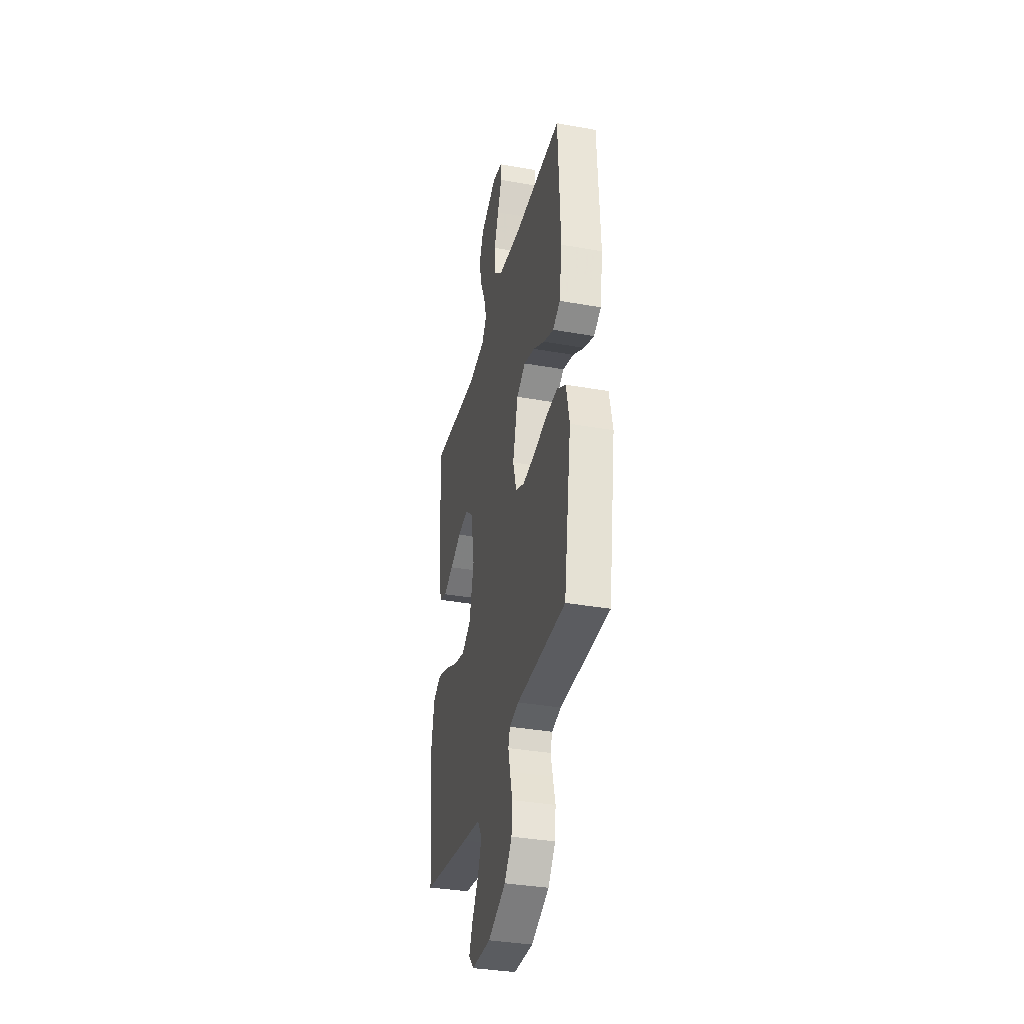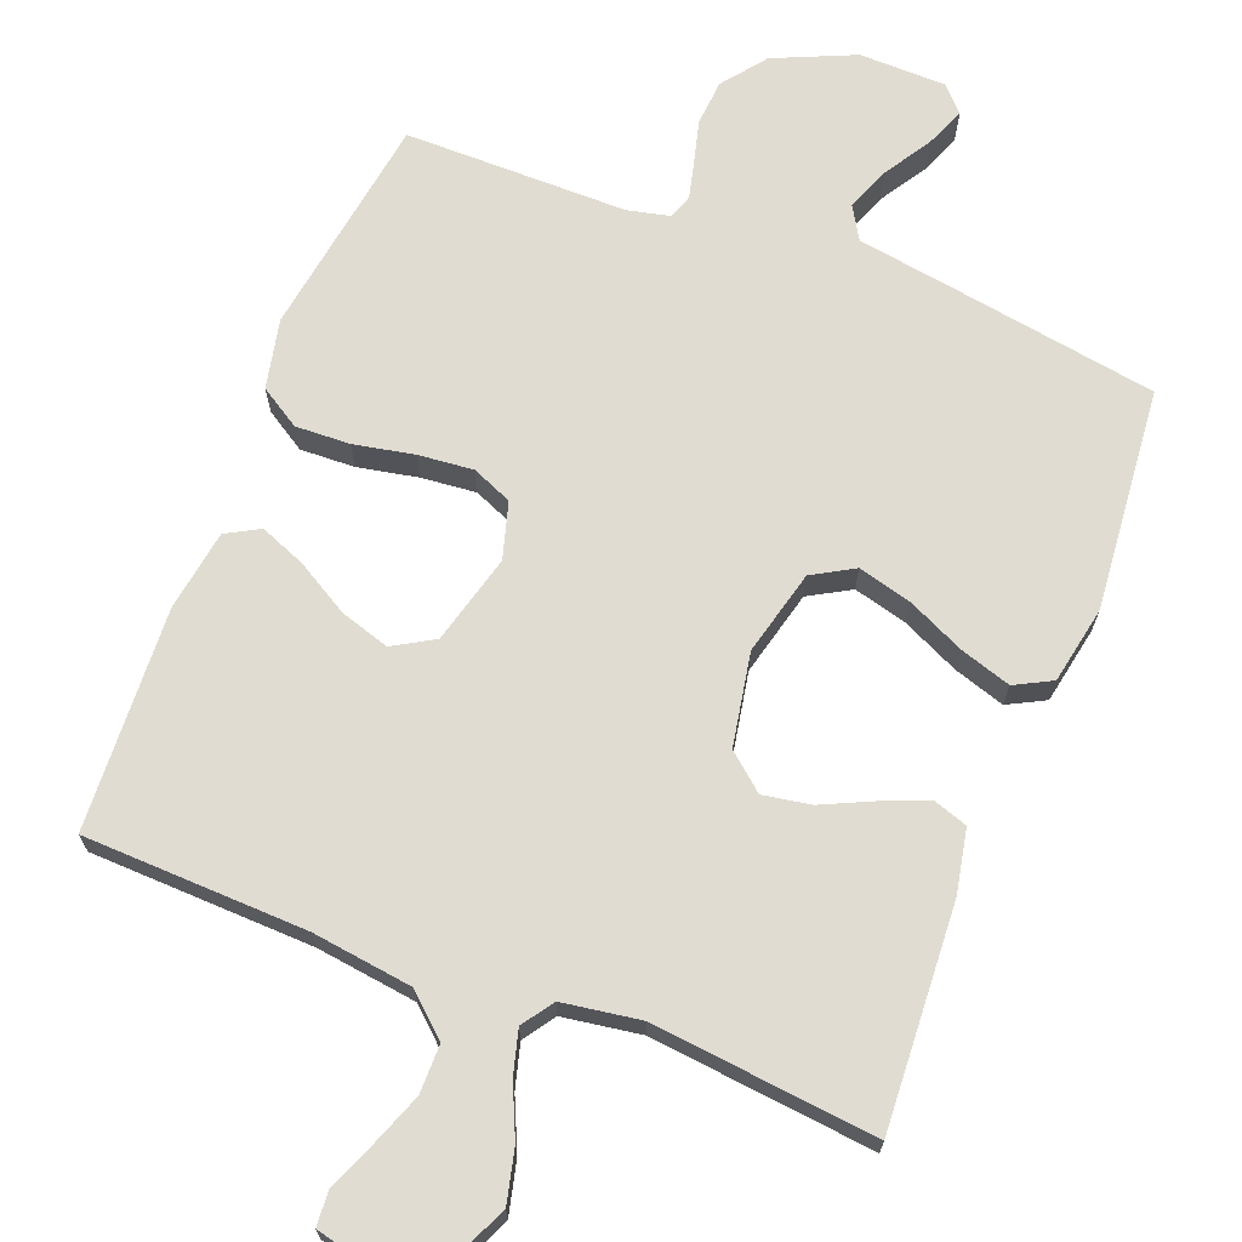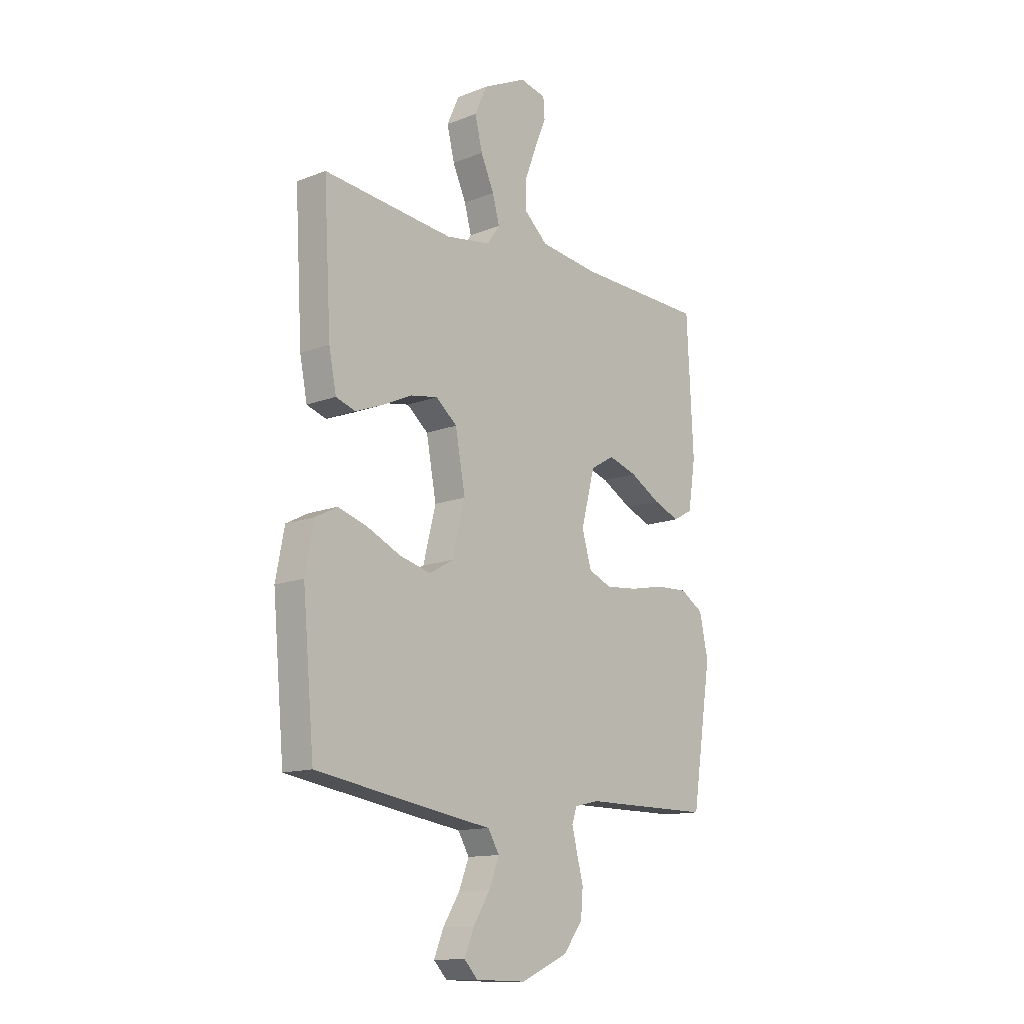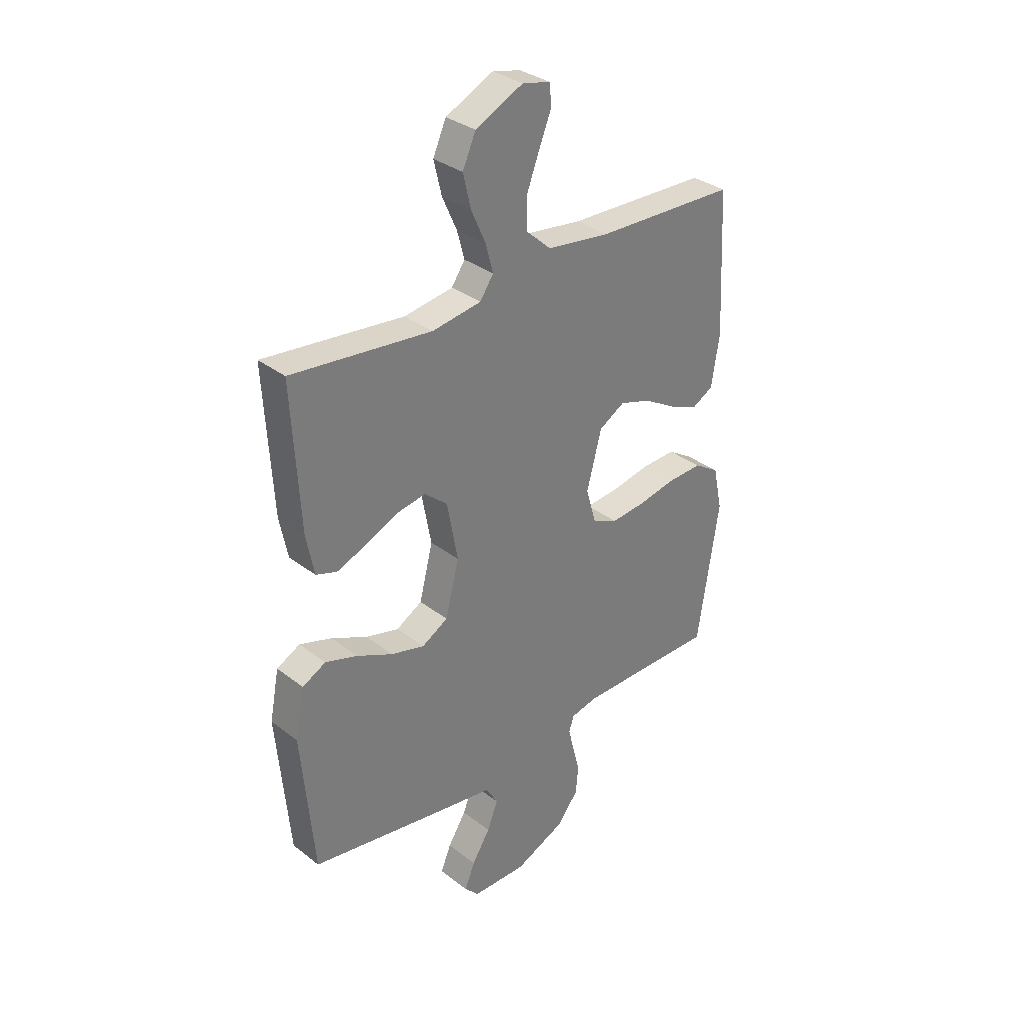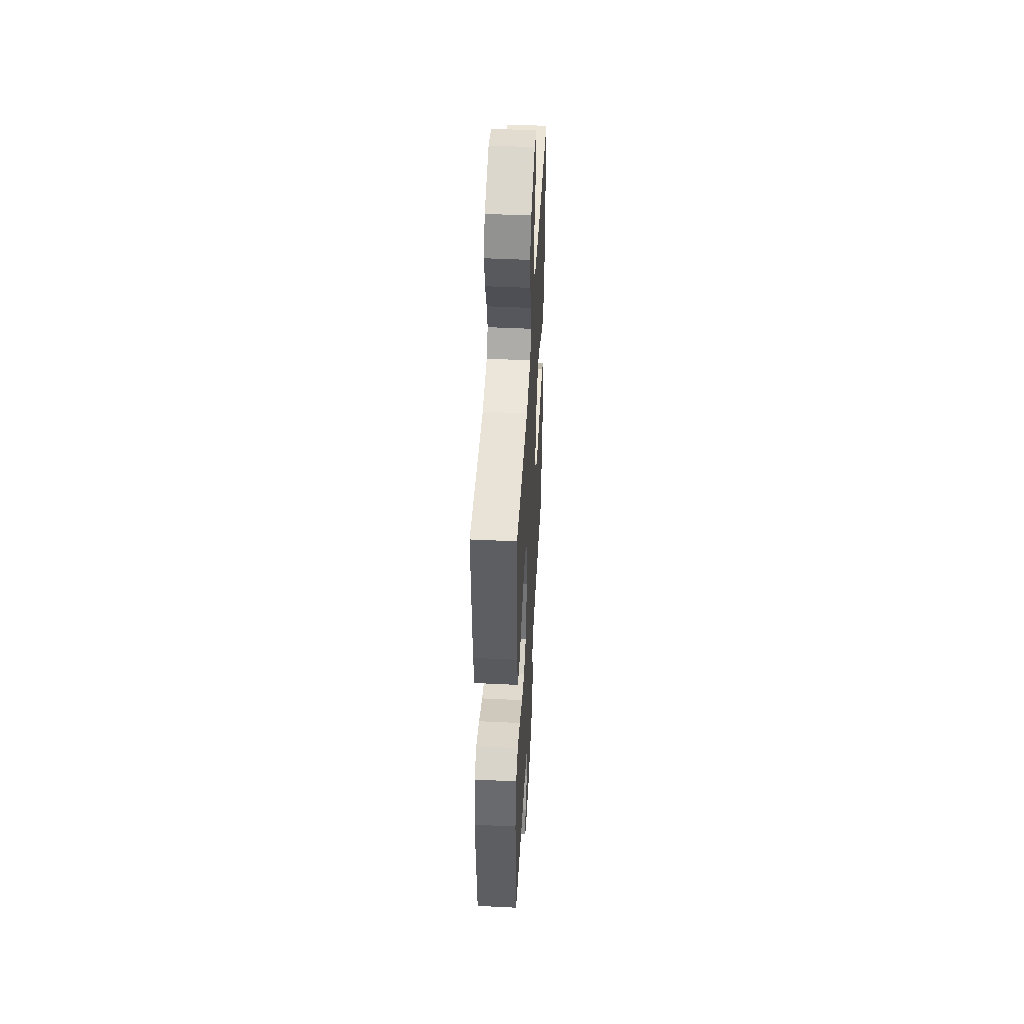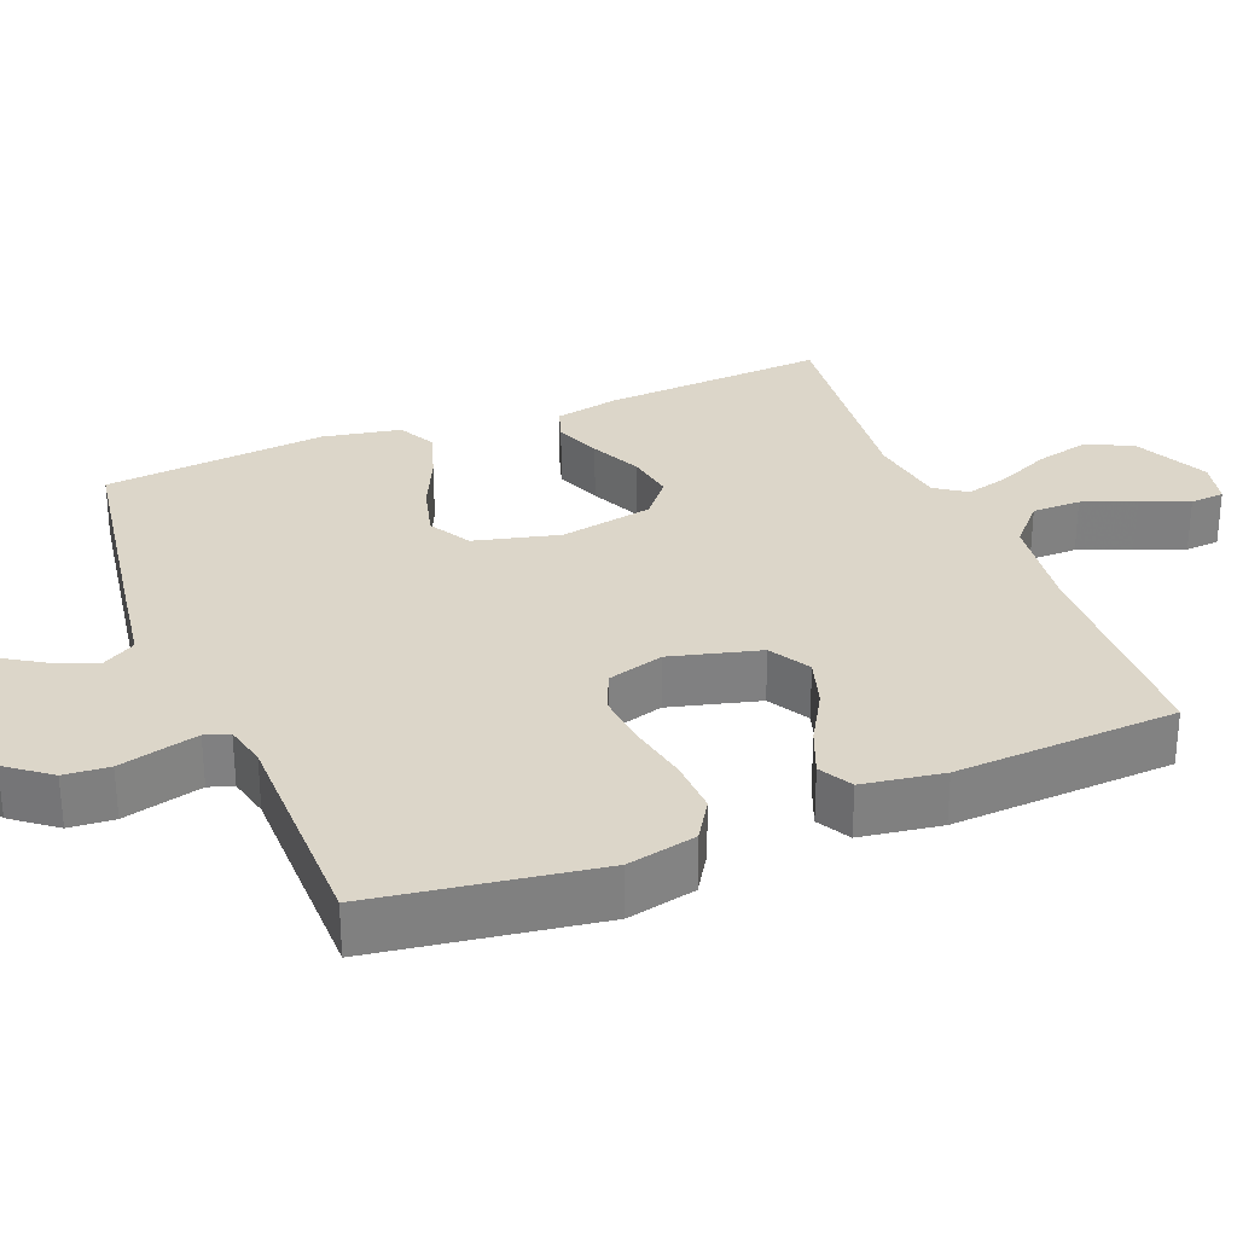
<metadata>
{"format":"obj","ext":"obj","renderer":"f3d","projection":"perspective","resolution":1024,"background":"white","views":[{"elev":-35.3,"azim":-103.3,"up":"+Z"},{"elev":69.0,"azim":21.2,"up":"+Y"},{"elev":-13.2,"azim":131.6,"up":"+Z"},{"elev":33.0,"azim":136.7,"up":"+Z"},{"elev":47.4,"azim":93.1,"up":"+Z"},{"elev":30.2,"azim":-111.9,"up":"+Y"}]}
</metadata>
<code>
v 0.5 0.07 -0.5
v 0.2 0.07 -0.549
v 0.09 0.07 -0.566
v 0.064 0.07 -0.61
v 0.087 0.07 -0.669
v 0.126 0.07 -0.731
v 0.148 0.07 -0.785
v 0.117 0.07 -0.818
v 0 0.07 -0.82
v -0.109 0.07 -0.772
v -0.154 0.07 -0.714
v -0.159 0.07 -0.653
v -0.144 0.07 -0.595
v -0.132 0.07 -0.546
v -0.143 0.07 -0.513
v -0.2 0.07 -0.5
v -0.5 0.07 -0.5
v -0.546 0.07 -0.2
v -0.526 0.07 -0.107
v -0.472 0.07 -0.073
v -0.398 0.07 -0.076
v -0.317 0.07 -0.092
v -0.243 0.07 -0.099
v -0.189 0.07 -0.076
v -0.167 0.07 0
v -0.199 0.07 0.121
v -0.254 0.07 0.153
v -0.321 0.07 0.132
v -0.391 0.07 0.091
v -0.453 0.07 0.066
v -0.498 0.07 0.091
v -0.515 0.07 0.2
v -0.5 0.07 0.5
v -0.2 0.07 0.51
v -0.064 0.07 0.528
v -0.01 0.07 0.577
v -0.01 0.07 0.642
v -0.037 0.07 0.713
v -0.063 0.07 0.777
v -0.06 0.07 0.823
v 0 0.07 0.837
v 0.102 0.07 0.788
v 0.13 0.07 0.725
v 0.113 0.07 0.654
v 0.082 0.07 0.585
v 0.066 0.07 0.526
v 0.095 0.07 0.484
v 0.2 0.07 0.468
v 0.5 0.07 0.5
v 0.483 0.07 0.2
v 0.466 0.07 0.114
v 0.421 0.07 0.099
v 0.359 0.07 0.123
v 0.29 0.07 0.155
v 0.226 0.07 0.166
v 0.177 0.07 0.125
v 0.154 0.07 0
v 0.183 0.07 -0.115
v 0.239 0.07 -0.147
v 0.311 0.07 -0.128
v 0.388 0.07 -0.092
v 0.457 0.07 -0.07
v 0.507 0.07 -0.096
v 0.527 0.07 -0.2
v 0.5 0 -0.5
v 0.2 0 -0.549
v 0.09 0 -0.566
v 0.064 0 -0.61
v 0.087 0 -0.669
v 0.126 0 -0.731
v 0.148 0 -0.785
v 0.117 0 -0.818
v 0 0 -0.82
v -0.109 0 -0.772
v -0.154 0 -0.714
v -0.159 0 -0.653
v -0.144 0 -0.595
v -0.132 0 -0.546
v -0.143 0 -0.513
v -0.2 0 -0.5
v -0.5 0 -0.5
v -0.546 0 -0.2
v -0.526 0 -0.107
v -0.472 0 -0.073
v -0.398 0 -0.076
v -0.317 0 -0.092
v -0.243 0 -0.099
v -0.189 0 -0.076
v -0.167 0 0
v -0.199 0 0.121
v -0.254 0 0.153
v -0.321 0 0.132
v -0.391 0 0.091
v -0.453 0 0.066
v -0.498 0 0.091
v -0.515 0 0.2
v -0.5 0 0.5
v -0.2 0 0.51
v -0.064 0 0.528
v -0.01 0 0.577
v -0.01 0 0.642
v -0.037 0 0.713
v -0.063 0 0.777
v -0.06 0 0.823
v 0 0 0.837
v 0.102 0 0.788
v 0.13 0 0.725
v 0.113 0 0.654
v 0.082 0 0.585
v 0.066 0 0.526
v 0.095 0 0.484
v 0.2 0 0.468
v 0.5 0 0.5
v 0.483 0 0.2
v 0.466 0 0.114
v 0.421 0 0.099
v 0.359 0 0.123
v 0.29 0 0.155
v 0.226 0 0.166
v 0.177 0 0.125
v 0.154 0 0
v 0.183 0 -0.115
v 0.239 0 -0.147
v 0.311 0 -0.128
v 0.388 0 -0.092
v 0.457 0 -0.07
v 0.507 0 -0.096
v 0.527 0 -0.2
f 1 2 3
f 64 1 3
f 63 64 3
f 62 63 3
f 61 62 3
f 60 61 3
f 59 60 3 4
f 58 59 4
f 57 58 4
f 52 53 54
f 51 52 54
f 50 51 54
f 49 50 54
f 48 49 54
f 47 48 54 55
f 46 47 55 56
f 43 44 45
f 42 43 45
f 41 42 45
f 40 41 45
f 39 40 45
f 38 39 45
f 37 38 45 46
f 46 56 57
f 37 46 57
f 36 37 57
f 32 33 34
f 31 32 34
f 30 31 34
f 29 30 34
f 28 29 34
f 27 28 34 35
f 35 36 57
f 27 35 57
f 26 27 57
f 20 21 22
f 19 20 22
f 18 19 22
f 17 18 22
f 16 17 22
f 15 16 22 23
f 14 15 23 24
f 11 12 13
f 10 11 13
f 9 10 13
f 8 9 13
f 7 8 13
f 6 7 13
f 5 6 13
f 4 5 13 14
f 25 26 57 4
f 4 14 24 25
f 67 66 65
f 67 65 128
f 67 128 127
f 67 127 126
f 67 126 125
f 67 125 124
f 68 67 124 123
f 68 123 122
f 68 122 121
f 118 117 116
f 118 116 115
f 118 115 114
f 118 114 113
f 118 113 112
f 119 118 112 111
f 120 119 111 110
f 109 108 107
f 109 107 106
f 109 106 105
f 109 105 104
f 109 104 103
f 109 103 102
f 110 109 102 101
f 121 120 110
f 121 110 101
f 121 101 100
f 98 97 96
f 98 96 95
f 98 95 94
f 98 94 93
f 98 93 92
f 99 98 92 91
f 121 100 99
f 121 99 91
f 121 91 90
f 86 85 84
f 86 84 83
f 86 83 82
f 86 82 81
f 86 81 80
f 87 86 80 79
f 88 87 79 78
f 77 76 75
f 77 75 74
f 77 74 73
f 77 73 72
f 77 72 71
f 77 71 70
f 77 70 69
f 78 77 69 68
f 68 121 90 89
f 89 88 78 68
f 1 65 66 2
f 2 66 67 3
f 3 67 68 4
f 4 68 69 5
f 5 69 70 6
f 6 70 71 7
f 7 71 72 8
f 8 72 73 9
f 9 73 74 10
f 10 74 75 11
f 11 75 76 12
f 12 76 77 13
f 13 77 78 14
f 14 78 79 15
f 15 79 80 16
f 16 80 81 17
f 17 81 82 18
f 18 82 83 19
f 19 83 84 20
f 20 84 85 21
f 21 85 86 22
f 22 86 87 23
f 23 87 88 24
f 24 88 89 25
f 25 89 90 26
f 26 90 91 27
f 27 91 92 28
f 28 92 93 29
f 29 93 94 30
f 30 94 95 31
f 31 95 96 32
f 32 96 97 33
f 33 97 98 34
f 34 98 99 35
f 35 99 100 36
f 36 100 101 37
f 37 101 102 38
f 38 102 103 39
f 39 103 104 40
f 40 104 105 41
f 41 105 106 42
f 42 106 107 43
f 43 107 108 44
f 44 108 109 45
f 45 109 110 46
f 46 110 111 47
f 47 111 112 48
f 48 112 113 49
f 49 113 114 50
f 50 114 115 51
f 51 115 116 52
f 52 116 117 53
f 53 117 118 54
f 54 118 119 55
f 55 119 120 56
f 56 120 121 57
f 57 121 122 58
f 58 122 123 59
f 59 123 124 60
f 60 124 125 61
f 61 125 126 62
f 62 126 127 63
f 63 127 128 64
f 64 128 65 1

</code>
